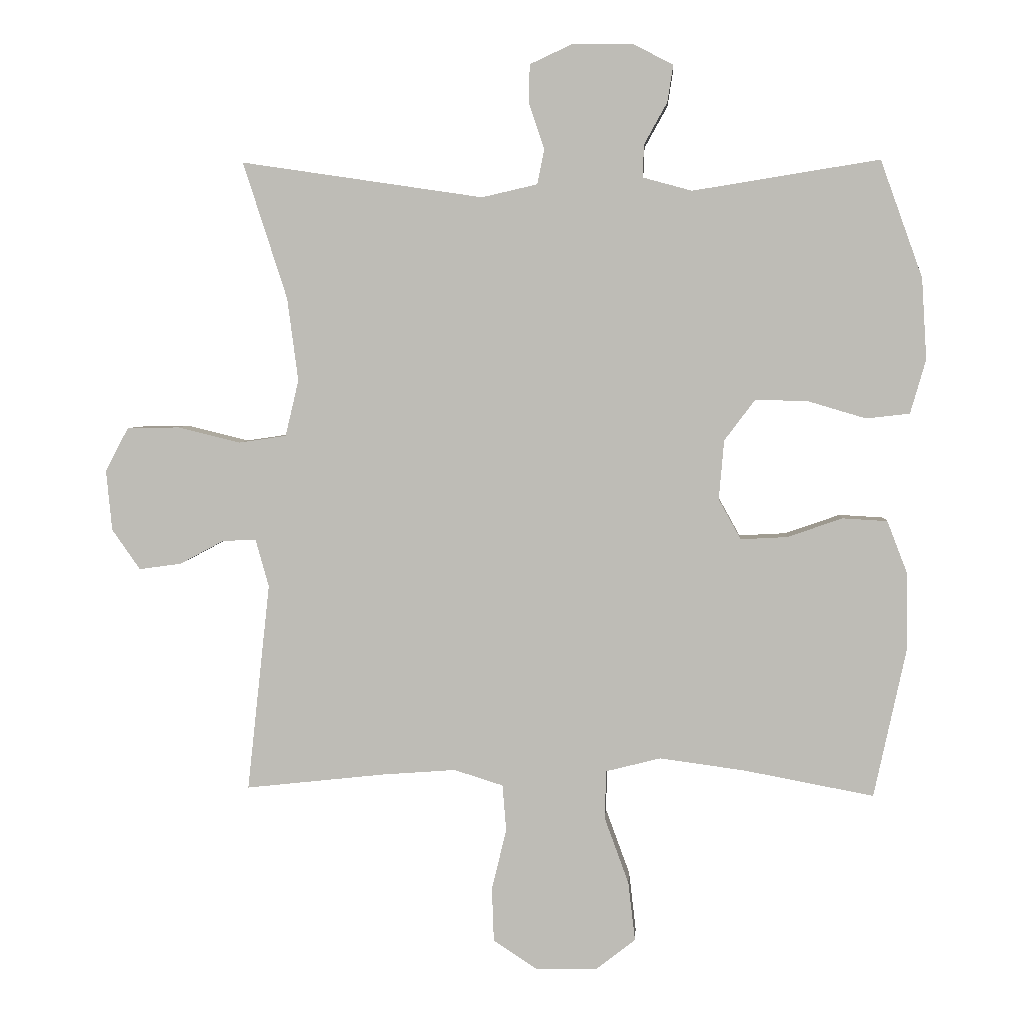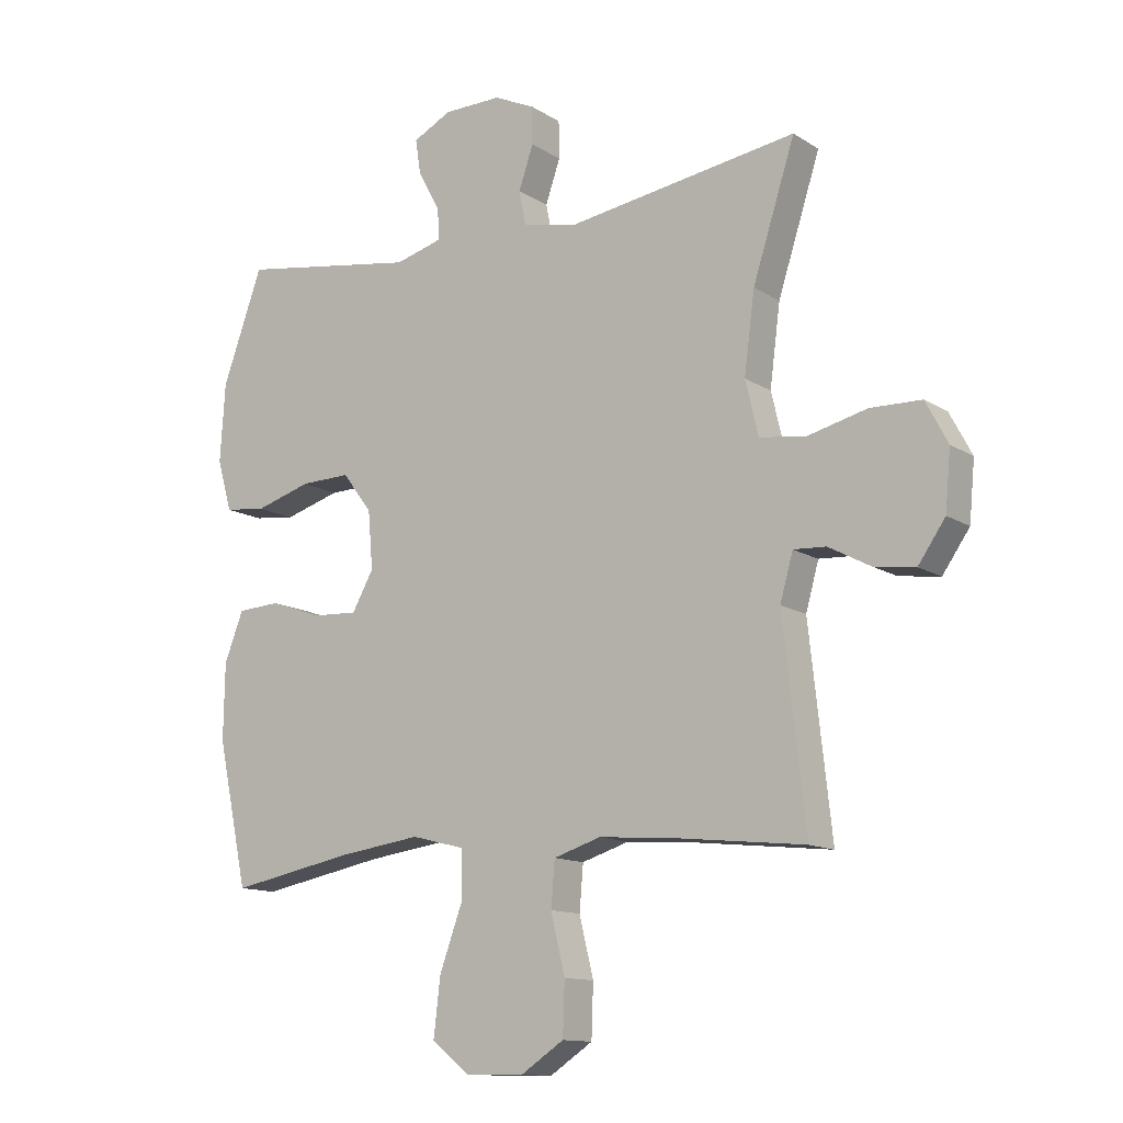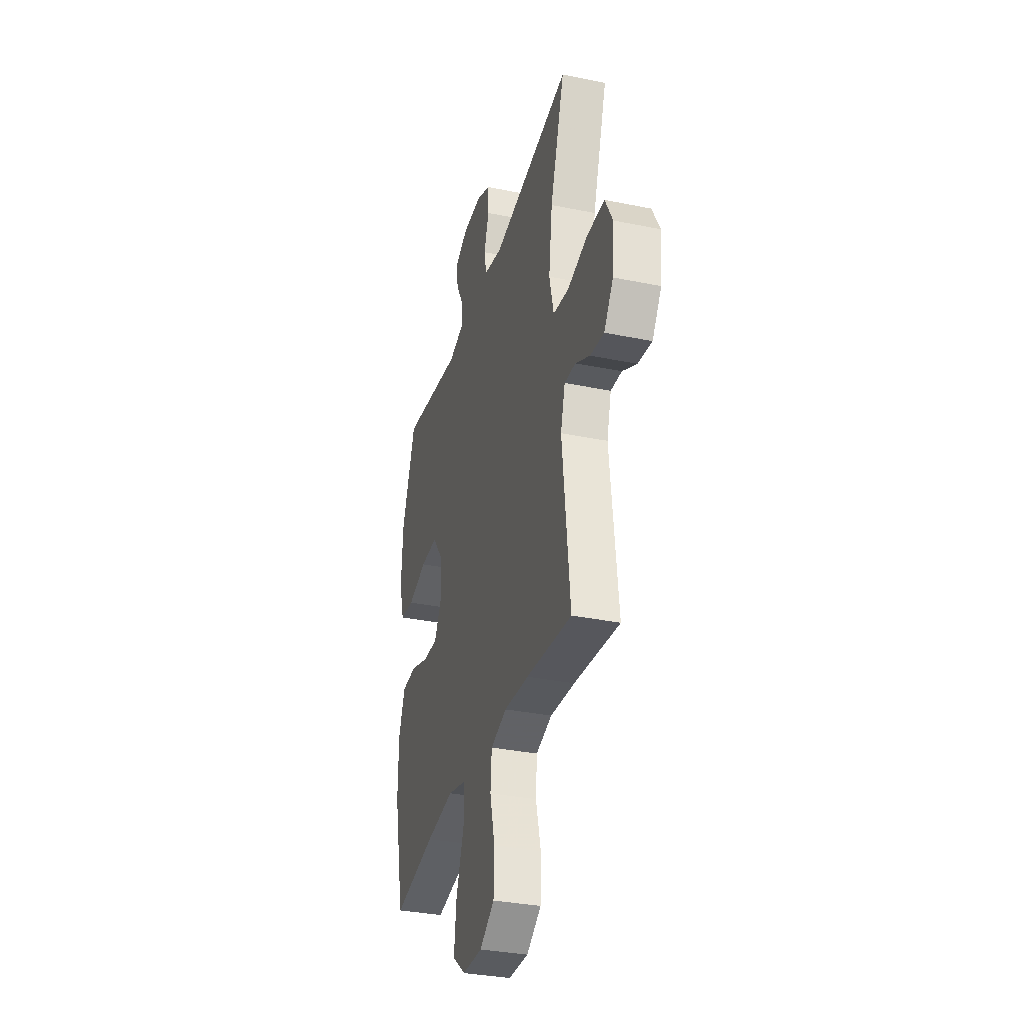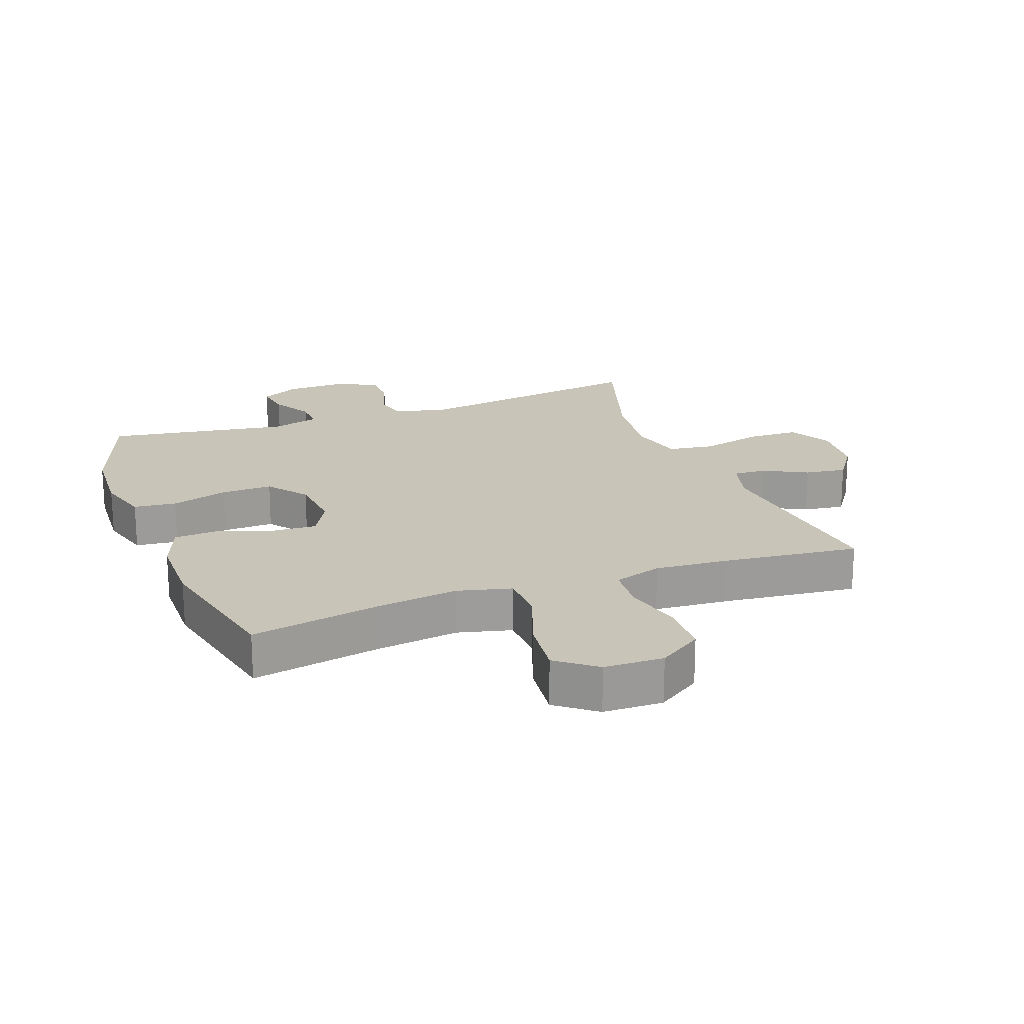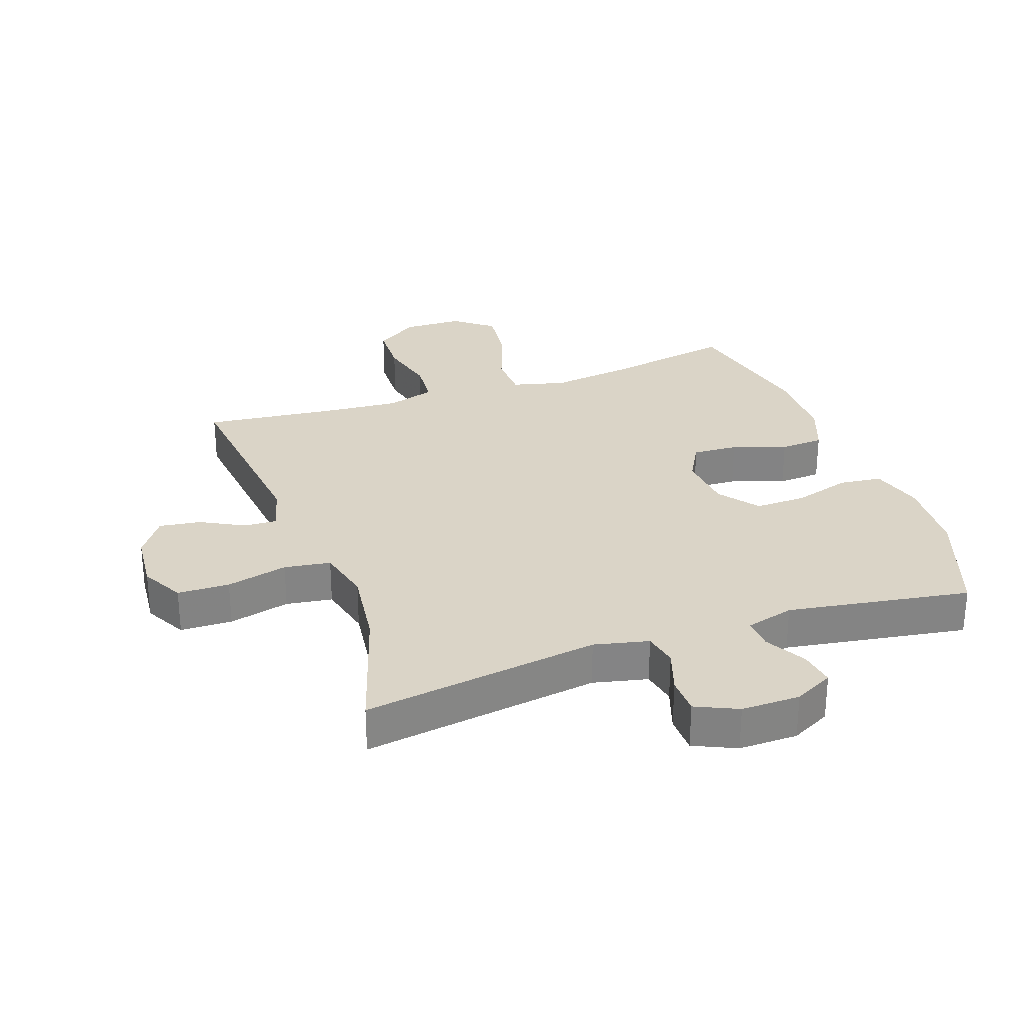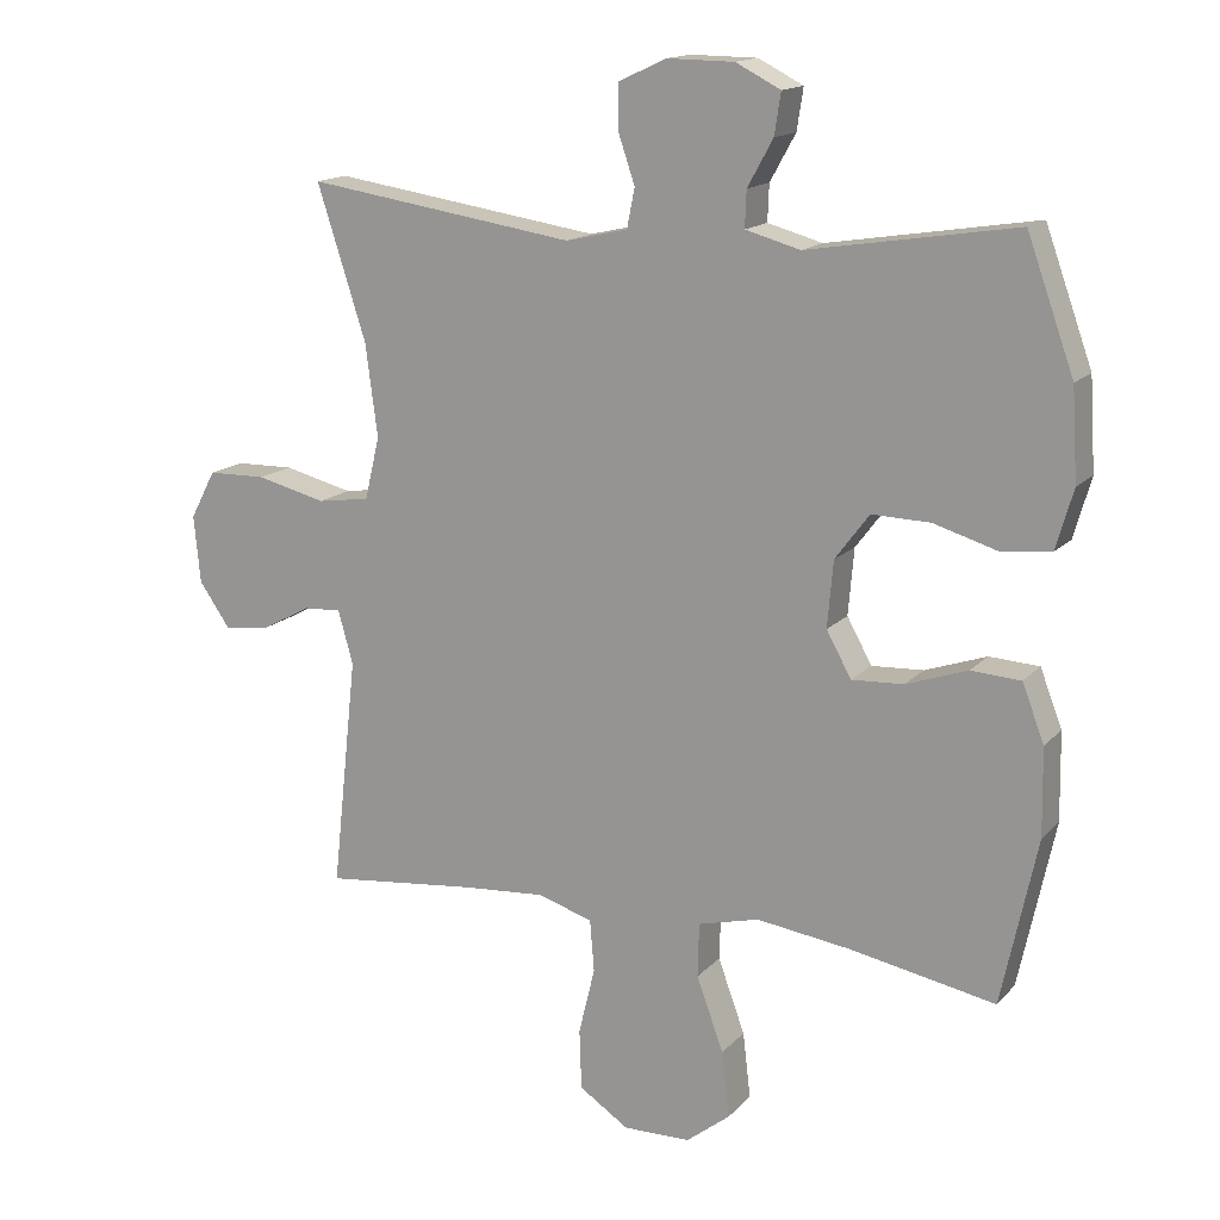
<metadata>
{"format":"obj","ext":"obj","renderer":"f3d","projection":"perspective","resolution":1024,"background":"white","views":[{"elev":4.5,"azim":3.9,"up":"+Z"},{"elev":-12.8,"azim":-144.7,"up":"+Z"},{"elev":-33.6,"azim":-105.6,"up":"+Z"},{"elev":20.1,"azim":159.4,"up":"+Y"},{"elev":28.9,"azim":-19.5,"up":"+Y"},{"elev":15.4,"azim":27.0,"up":"+Z"}]}
</metadata>
<code>
v 0.5 0.07 0.5
v 0.566 0.07 0.317
v 0.574 0.07 0.19
v 0.55 0.07 0.106
v 0.482 0.07 0.098
v 0.391 0.07 0.125
v 0.309 0.07 0.127
v 0.261 0.07 0.063
v 0.253 0.07 -0.03
v 0.288 0.07 -0.093
v 0.361 0.07 -0.089
v 0.447 0.07 -0.059
v 0.517 0.07 -0.063
v 0.548 0.07 -0.143
v 0.55 0.07 -0.266
v 0.5 0.07 -0.5
v 0.297 0.07 -0.462
v 0.163 0.07 -0.444
v 0.077 0.07 -0.466
v 0.075 0.07 -0.542
v 0.113 0.07 -0.646
v 0.124 0.07 -0.739
v 0.062 0.07 -0.788
v -0.033 0.07 -0.79
v -0.103 0.07 -0.744
v -0.106 0.07 -0.659
v -0.083 0.07 -0.564
v -0.089 0.07 -0.491
v -0.166 0.07 -0.467
v -0.283 0.07 -0.476
v -0.5 0.07 -0.5
v -0.464 0.07 -0.173
v -0.485 0.07 -0.098
v -0.538 0.07 -0.101
v -0.607 0.07 -0.138
v -0.673 0.07 -0.147
v -0.717 0.07 -0.084
v -0.726 0.07 0.011
v -0.69 0.07 0.079
v -0.607 0.07 0.081
v -0.509 0.07 0.057
v -0.435 0.07 0.068
v -0.414 0.07 0.156
v -0.431 0.07 0.286
v -0.5 0.07 0.5
v -0.121 0.07 0.444
v -0.034 0.07 0.464
v -0.023 0.07 0.519
v -0.047 0.07 0.589
v -0.046 0.07 0.65
v 0.021 0.07 0.681
v 0.115 0.07 0.68
v 0.178 0.07 0.648
v 0.169 0.07 0.59
v 0.133 0.07 0.525
v 0.131 0.07 0.474
v 0.208 0.07 0.453
v 0.5 0 0.5
v 0.566 0 0.317
v 0.574 0 0.19
v 0.55 0 0.106
v 0.482 0 0.098
v 0.391 0 0.125
v 0.309 0 0.127
v 0.261 0 0.063
v 0.253 0 -0.03
v 0.288 0 -0.093
v 0.361 0 -0.089
v 0.447 0 -0.059
v 0.517 0 -0.063
v 0.548 0 -0.143
v 0.55 0 -0.266
v 0.5 0 -0.5
v 0.297 0 -0.462
v 0.163 0 -0.444
v 0.077 0 -0.466
v 0.075 0 -0.542
v 0.113 0 -0.646
v 0.124 0 -0.739
v 0.062 0 -0.788
v -0.033 0 -0.79
v -0.103 0 -0.744
v -0.106 0 -0.659
v -0.083 0 -0.564
v -0.089 0 -0.491
v -0.166 0 -0.467
v -0.283 0 -0.476
v -0.5 0 -0.5
v -0.464 0 -0.173
v -0.485 0 -0.098
v -0.538 0 -0.101
v -0.607 0 -0.138
v -0.673 0 -0.147
v -0.717 0 -0.084
v -0.726 0 0.011
v -0.69 0 0.079
v -0.607 0 0.081
v -0.509 0 0.057
v -0.435 0 0.068
v -0.414 0 0.156
v -0.431 0 0.286
v -0.5 0 0.5
v -0.121 0 0.444
v -0.034 0 0.464
v -0.023 0 0.519
v -0.047 0 0.589
v -0.046 0 0.65
v 0.021 0 0.681
v 0.115 0 0.68
v 0.178 0 0.648
v 0.169 0 0.59
v 0.133 0 0.525
v 0.131 0 0.474
v 0.208 0 0.453
f 53 54 55
f 52 53 55
f 51 52 55
f 50 51 55
f 49 50 55
f 48 49 55
f 47 48 55 56
f 46 47 56 57
f 44 45 46
f 43 44 46 57
f 39 40 41
f 38 39 41
f 37 38 41
f 36 37 41
f 35 36 41
f 34 35 41
f 33 34 41 42
f 32 33 42
f 43 57 1
f 42 43 1
f 32 42 1
f 31 32 1
f 30 31 1
f 25 26 27
f 24 25 27
f 23 24 27
f 22 23 27
f 21 22 27
f 20 21 27
f 19 20 27 28
f 18 19 28 29
f 15 16 17
f 14 15 17
f 13 14 17
f 12 13 17
f 11 12 17
f 10 11 17 18
f 9 10 18 29
f 4 5 6
f 3 4 6
f 2 3 6
f 1 2 6
f 1 6 7
f 30 1 7 8
f 8 9 29 30
f 112 111 110
f 112 110 109
f 112 109 108
f 112 108 107
f 112 107 106
f 112 106 105
f 113 112 105 104
f 114 113 104 103
f 103 102 101
f 114 103 101 100
f 98 97 96
f 98 96 95
f 98 95 94
f 98 94 93
f 98 93 92
f 98 92 91
f 99 98 91 90
f 99 90 89
f 58 114 100
f 58 100 99
f 58 99 89
f 58 89 88
f 58 88 87
f 84 83 82
f 84 82 81
f 84 81 80
f 84 80 79
f 84 79 78
f 84 78 77
f 85 84 77 76
f 86 85 76 75
f 74 73 72
f 74 72 71
f 74 71 70
f 74 70 69
f 74 69 68
f 75 74 68 67
f 86 75 67 66
f 63 62 61
f 63 61 60
f 63 60 59
f 63 59 58
f 64 63 58
f 65 64 58 87
f 87 86 66 65
f 1 58 59 2
f 2 59 60 3
f 3 60 61 4
f 4 61 62 5
f 5 62 63 6
f 6 63 64 7
f 7 64 65 8
f 8 65 66 9
f 9 66 67 10
f 10 67 68 11
f 11 68 69 12
f 12 69 70 13
f 13 70 71 14
f 14 71 72 15
f 15 72 73 16
f 16 73 74 17
f 17 74 75 18
f 18 75 76 19
f 19 76 77 20
f 20 77 78 21
f 21 78 79 22
f 22 79 80 23
f 23 80 81 24
f 24 81 82 25
f 25 82 83 26
f 26 83 84 27
f 27 84 85 28
f 28 85 86 29
f 29 86 87 30
f 30 87 88 31
f 31 88 89 32
f 32 89 90 33
f 33 90 91 34
f 34 91 92 35
f 35 92 93 36
f 36 93 94 37
f 37 94 95 38
f 38 95 96 39
f 39 96 97 40
f 40 97 98 41
f 41 98 99 42
f 42 99 100 43
f 43 100 101 44
f 44 101 102 45
f 45 102 103 46
f 46 103 104 47
f 47 104 105 48
f 48 105 106 49
f 49 106 107 50
f 50 107 108 51
f 51 108 109 52
f 52 109 110 53
f 53 110 111 54
f 54 111 112 55
f 55 112 113 56
f 56 113 114 57
f 57 114 58 1

</code>
